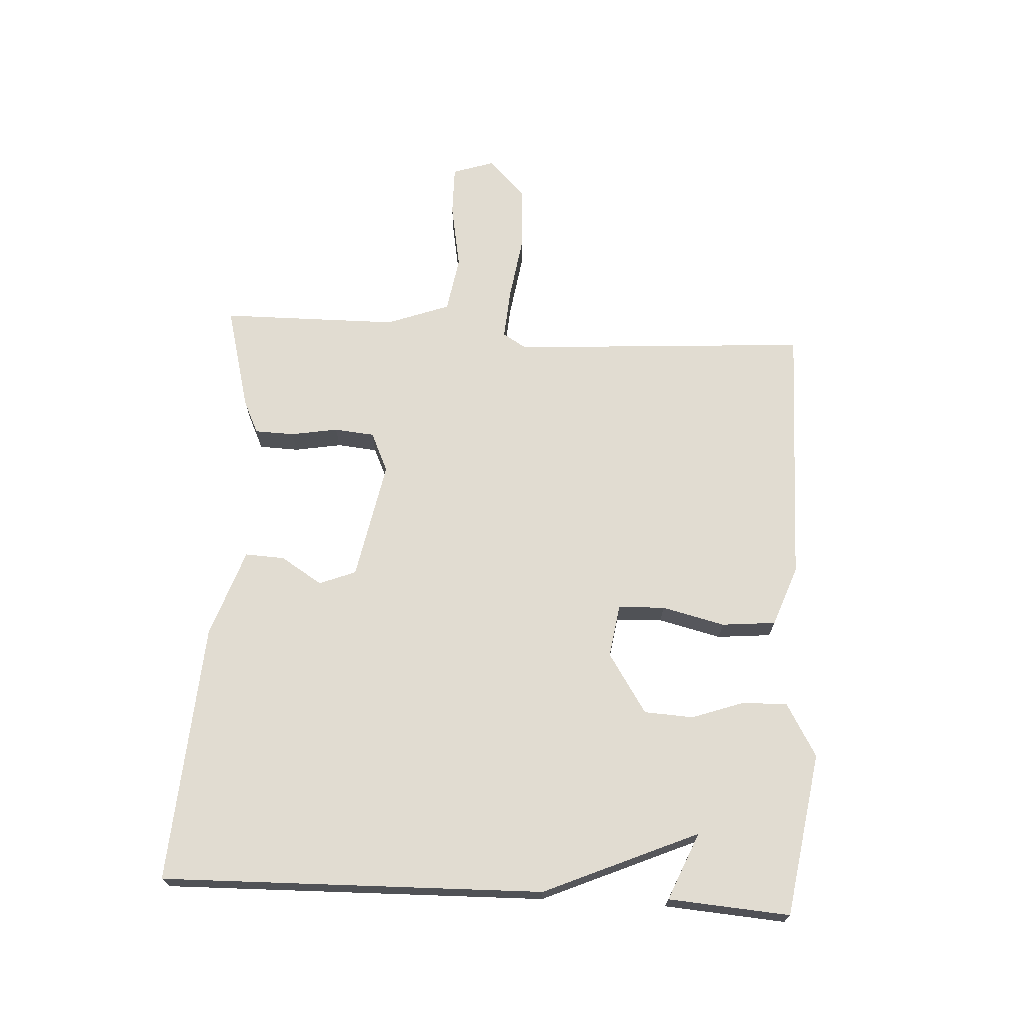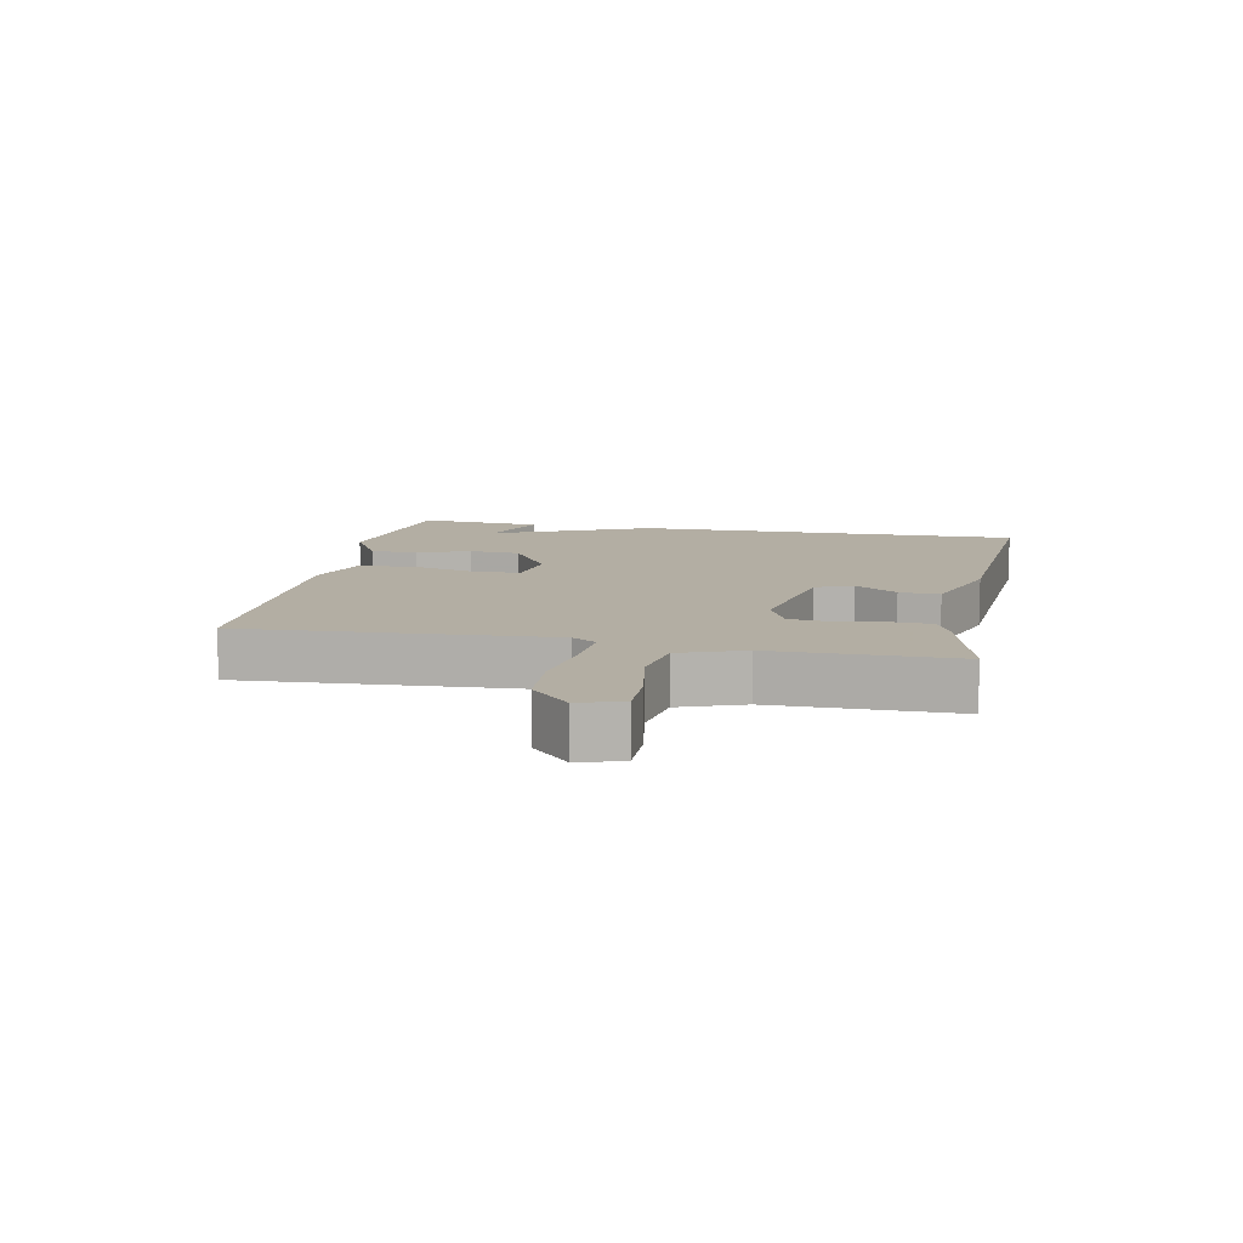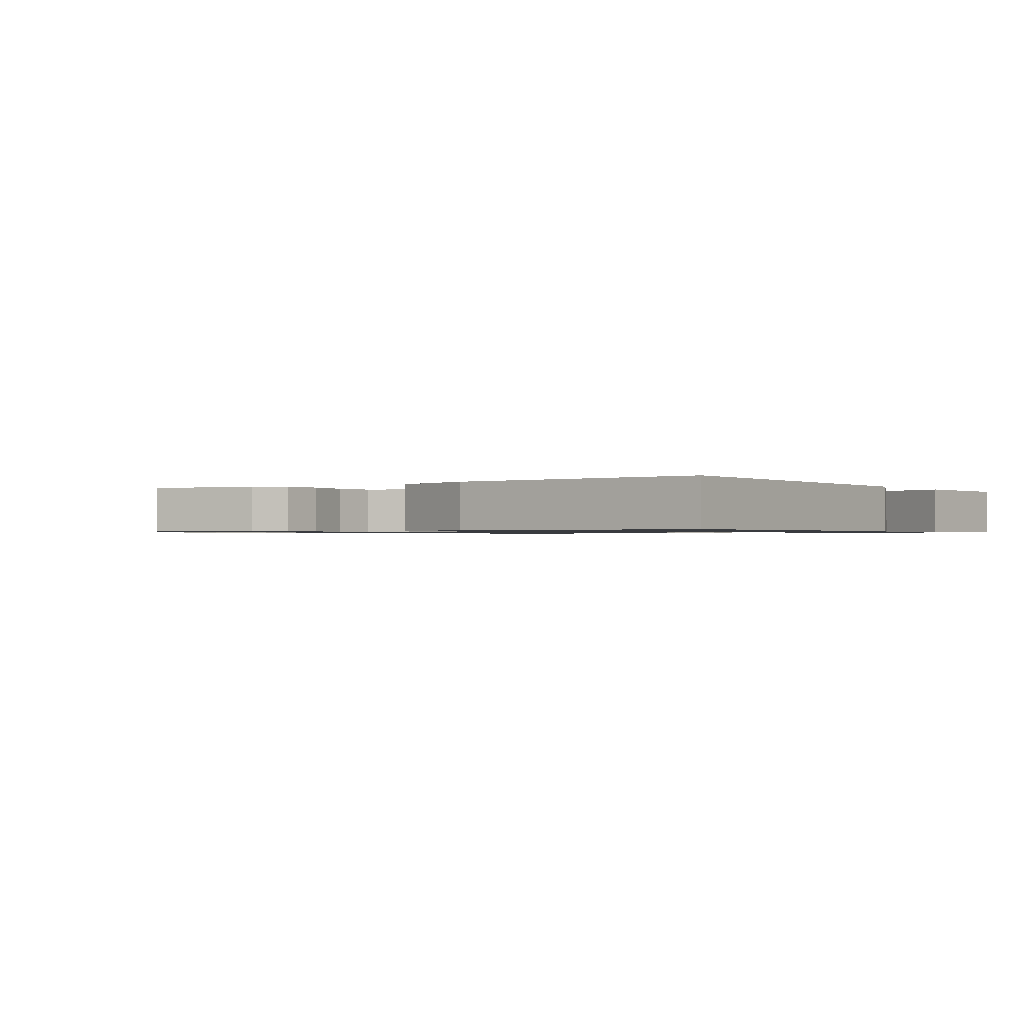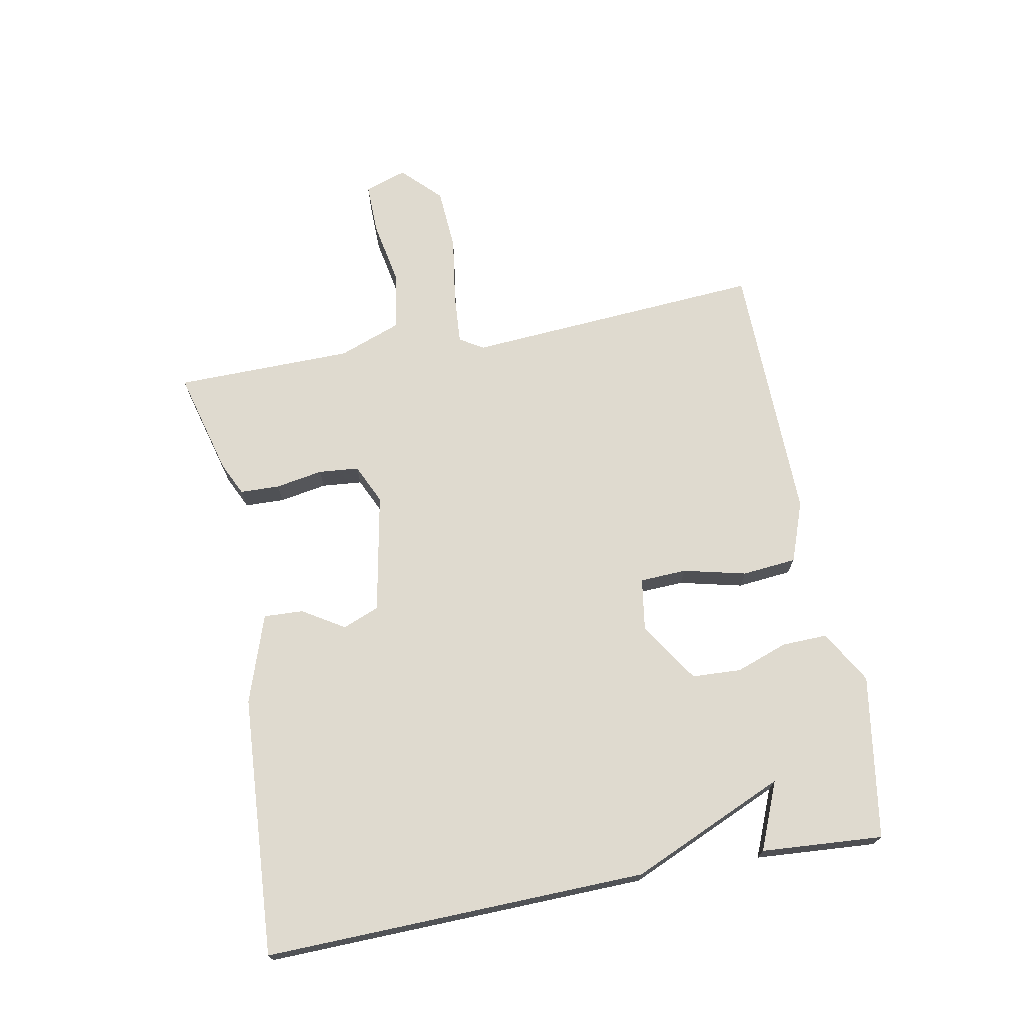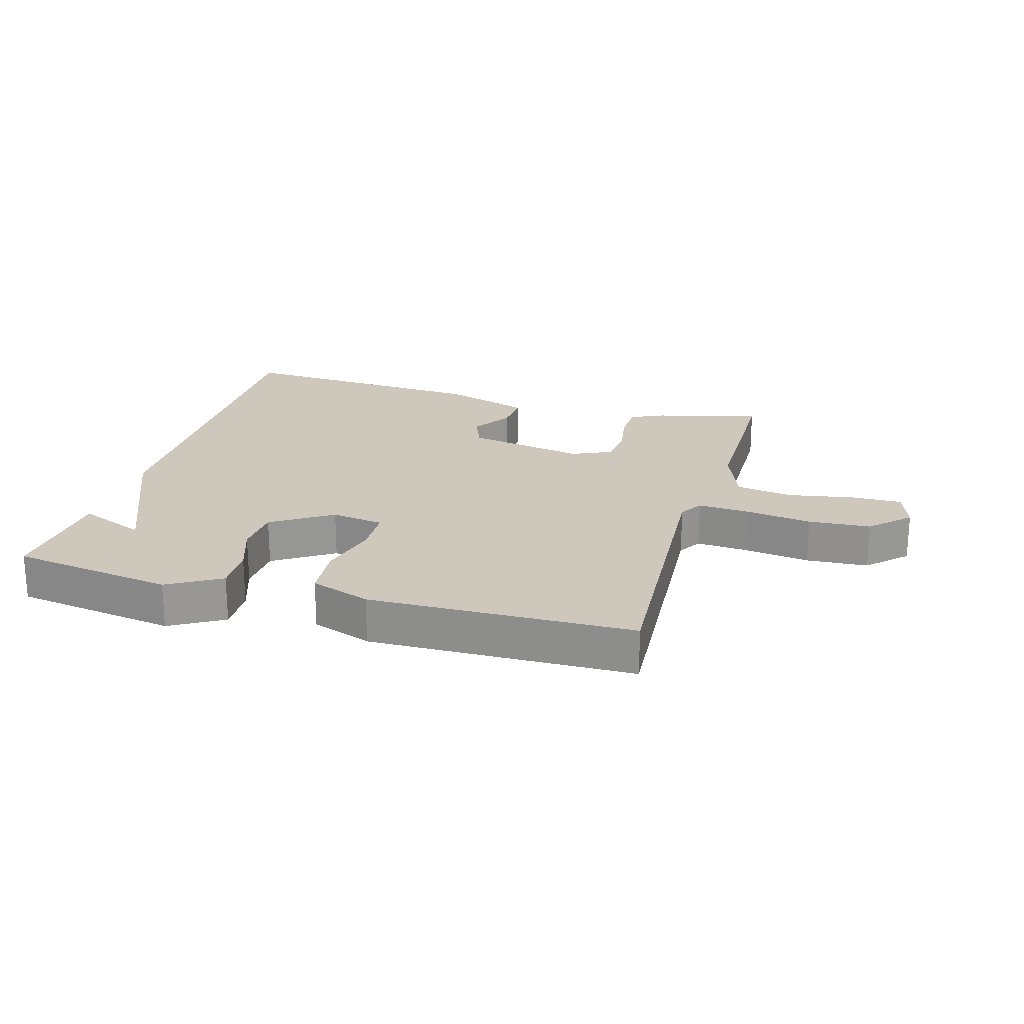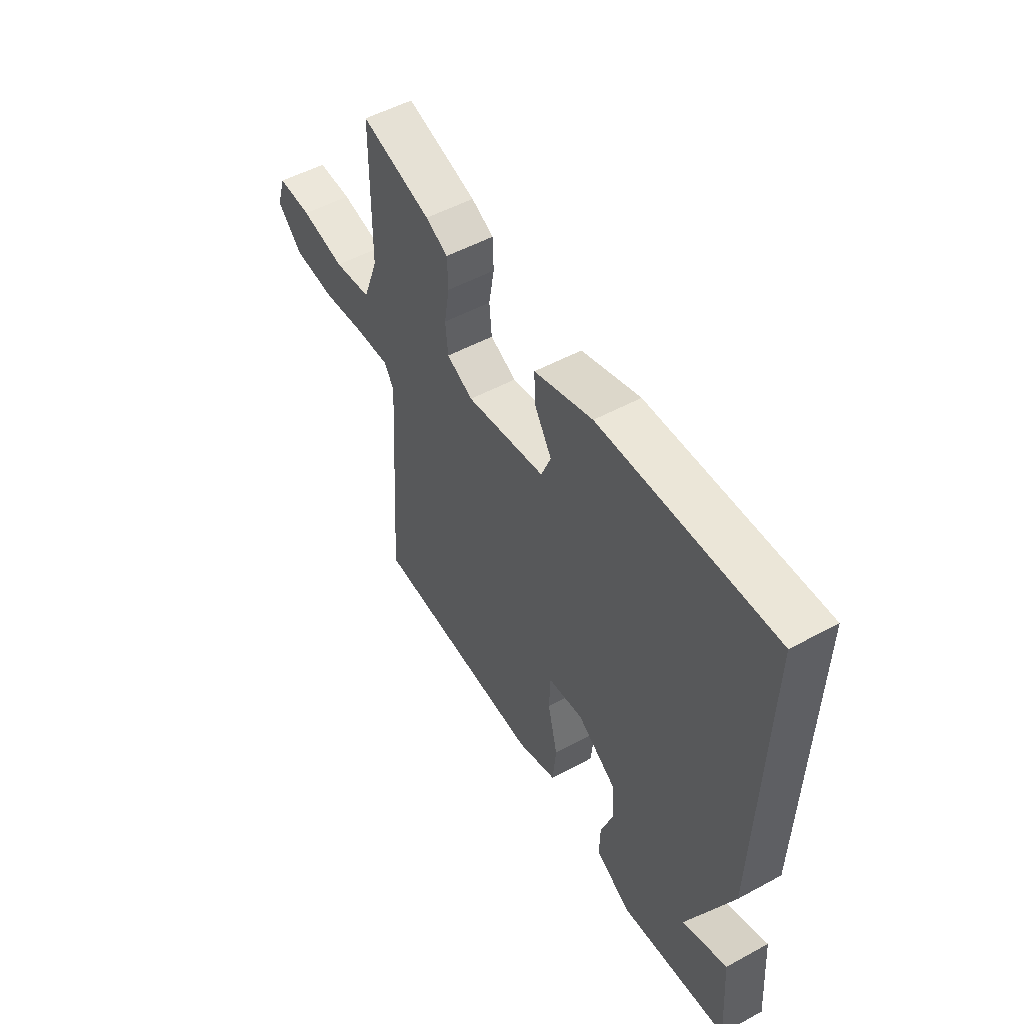
<metadata>
{"format":"obj","ext":"obj","renderer":"f3d","projection":"perspective","resolution":1024,"background":"white","views":[{"elev":69.3,"azim":93.3,"up":"+Y"},{"elev":10.9,"azim":-78.5,"up":"+Y"},{"elev":-0.9,"azim":35.2,"up":"+Y"},{"elev":70.9,"azim":79.2,"up":"+Y"},{"elev":21.8,"azim":-164.0,"up":"+Y"},{"elev":52.3,"azim":59.7,"up":"+Z"}]}
</metadata>
<code>
v -0.5 0.07 -0.5
v -0.468 0.07 -0.026
v -0.491 0.07 0.012
v -0.572 0.07 0.006
v -0.679 0.07 -0.01
v -0.778 0.07 -0.004
v -0.838 0.07 0.055
v -0.816 0.07 0.122
v -0.735 0.07 0.121
v -0.63 0.07 0.102
v -0.54 0.07 0.117
v -0.503 0.07 0.217
v -0.5 0.07 0.5
v -0.333 0.07 0.456
v -0.28 0.07 0.431
v -0.278 0.07 0.368
v -0.291 0.07 0.293
v -0.285 0.07 0.229
v -0.222 0.07 0.2
v -0.032 0.07 0.237
v -0.009 0.07 0.295
v -0.05 0.07 0.361
v -0.053 0.07 0.424
v 0.087 0.07 0.472
v 0.5 0.07 0.5
v 0.486 0.07 -0.107
v 0.379 0.07 -0.352
v 0.486 0.07 -0.307
v 0.5 0.07 -0.5
v 0.24 0.07 -0.541
v 0.156 0.07 -0.492
v 0.158 0.07 -0.42
v 0.187 0.07 -0.338
v 0.183 0.07 -0.26
v 0.088 0.07 -0.198
v 0.004 0.07 -0.211
v 0.001 0.07 -0.285
v 0.025 0.07 -0.385
v 0.017 0.07 -0.471
v -0.079 0.07 -0.506
v -0.5 0 -0.5
v -0.468 0 -0.026
v -0.491 0 0.012
v -0.572 0 0.006
v -0.679 0 -0.01
v -0.778 0 -0.004
v -0.838 0 0.055
v -0.816 0 0.122
v -0.735 0 0.121
v -0.63 0 0.102
v -0.54 0 0.117
v -0.503 0 0.217
v -0.5 0 0.5
v -0.333 0 0.456
v -0.28 0 0.431
v -0.278 0 0.368
v -0.291 0 0.293
v -0.285 0 0.229
v -0.222 0 0.2
v -0.032 0 0.237
v -0.009 0 0.295
v -0.05 0 0.361
v -0.053 0 0.424
v 0.087 0 0.472
v 0.5 0 0.5
v 0.486 0 -0.107
v 0.379 0 -0.352
v 0.486 0 -0.307
v 0.5 0 -0.5
v 0.24 0 -0.541
v 0.156 0 -0.492
v 0.158 0 -0.42
v 0.187 0 -0.338
v 0.183 0 -0.26
v 0.088 0 -0.198
v 0.004 0 -0.211
v 0.001 0 -0.285
v 0.025 0 -0.385
v 0.017 0 -0.471
v -0.079 0 -0.506
f 40 1 2
f 39 40 2
f 38 39 2
f 37 38 2
f 36 37 2 3
f 35 36 3
f 31 32 33
f 30 31 33
f 29 30 33
f 29 33 34
f 27 28 29
f 27 29 34
f 26 27 34 35
f 24 25 26
f 23 24 26
f 22 23 26
f 21 22 26
f 20 21 26 35
f 15 16 17
f 14 15 17
f 13 14 17
f 12 13 17
f 11 12 17 18
f 8 9 10
f 7 8 10
f 6 7 10
f 5 6 10
f 4 5 10
f 3 4 10 11
f 35 3 11
f 20 35 11
f 19 20 11
f 11 18 19
f 42 41 80
f 42 80 79
f 42 79 78
f 42 78 77
f 43 42 77 76
f 43 76 75
f 73 72 71
f 73 71 70
f 73 70 69
f 74 73 69
f 69 68 67
f 74 69 67
f 75 74 67 66
f 66 65 64
f 66 64 63
f 66 63 62
f 66 62 61
f 75 66 61 60
f 57 56 55
f 57 55 54
f 57 54 53
f 57 53 52
f 58 57 52 51
f 50 49 48
f 50 48 47
f 50 47 46
f 50 46 45
f 50 45 44
f 51 50 44 43
f 51 43 75
f 51 75 60
f 51 60 59
f 59 58 51
f 1 41 42 2
f 2 42 43 3
f 3 43 44 4
f 4 44 45 5
f 5 45 46 6
f 6 46 47 7
f 7 47 48 8
f 8 48 49 9
f 9 49 50 10
f 10 50 51 11
f 11 51 52 12
f 12 52 53 13
f 13 53 54 14
f 14 54 55 15
f 15 55 56 16
f 16 56 57 17
f 17 57 58 18
f 18 58 59 19
f 19 59 60 20
f 20 60 61 21
f 21 61 62 22
f 22 62 63 23
f 23 63 64 24
f 24 64 65 25
f 25 65 66 26
f 26 66 67 27
f 27 67 68 28
f 28 68 69 29
f 29 69 70 30
f 30 70 71 31
f 31 71 72 32
f 32 72 73 33
f 33 73 74 34
f 34 74 75 35
f 35 75 76 36
f 36 76 77 37
f 37 77 78 38
f 38 78 79 39
f 39 79 80 40
f 40 80 41 1

</code>
